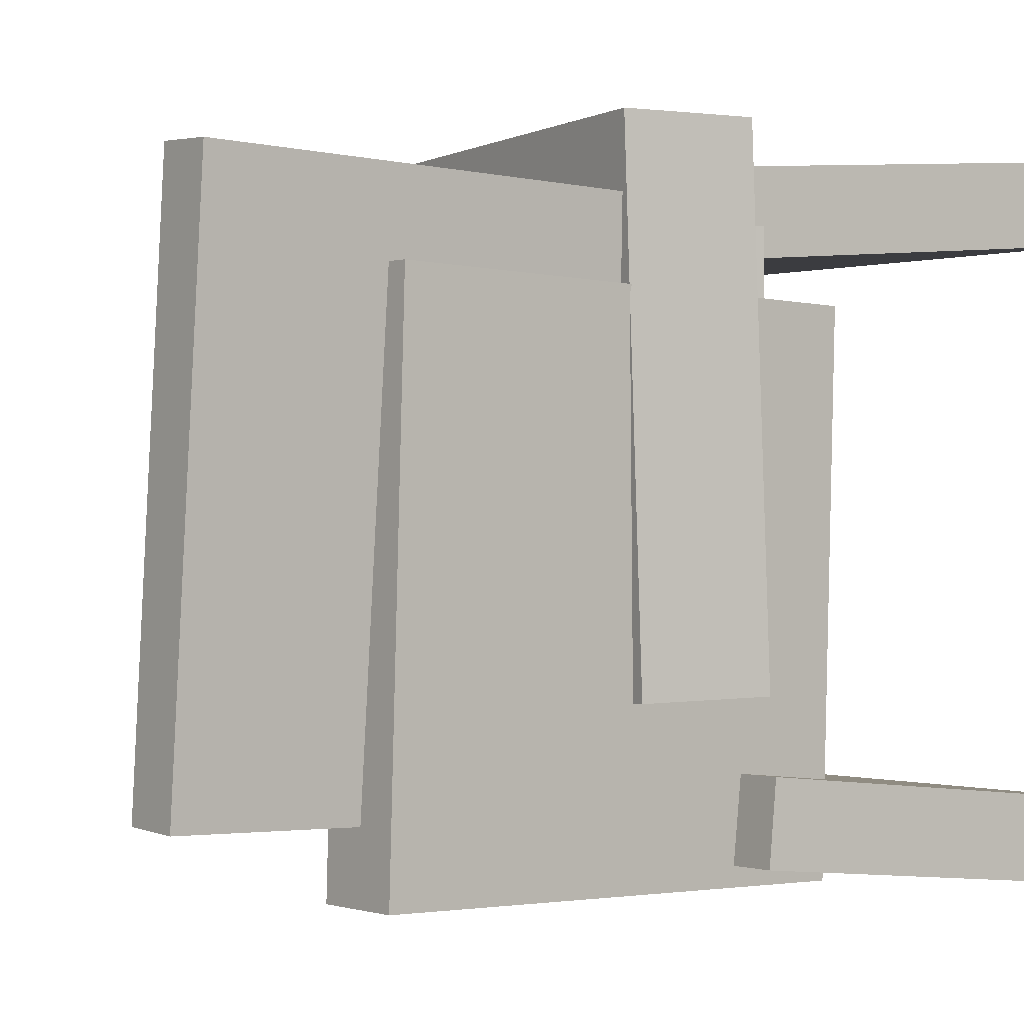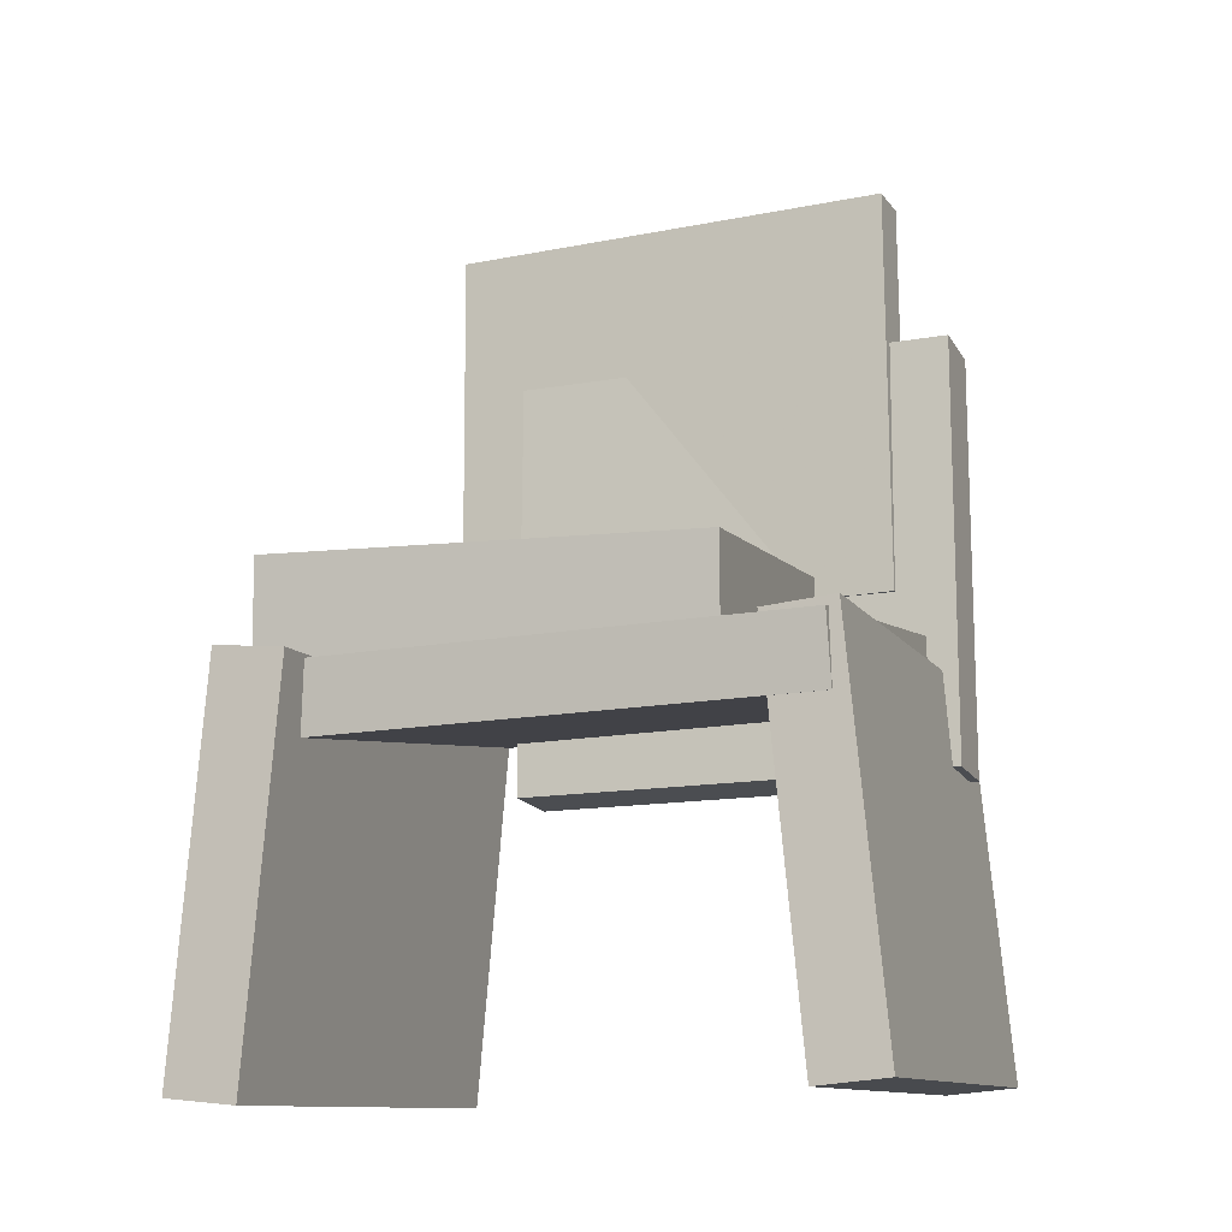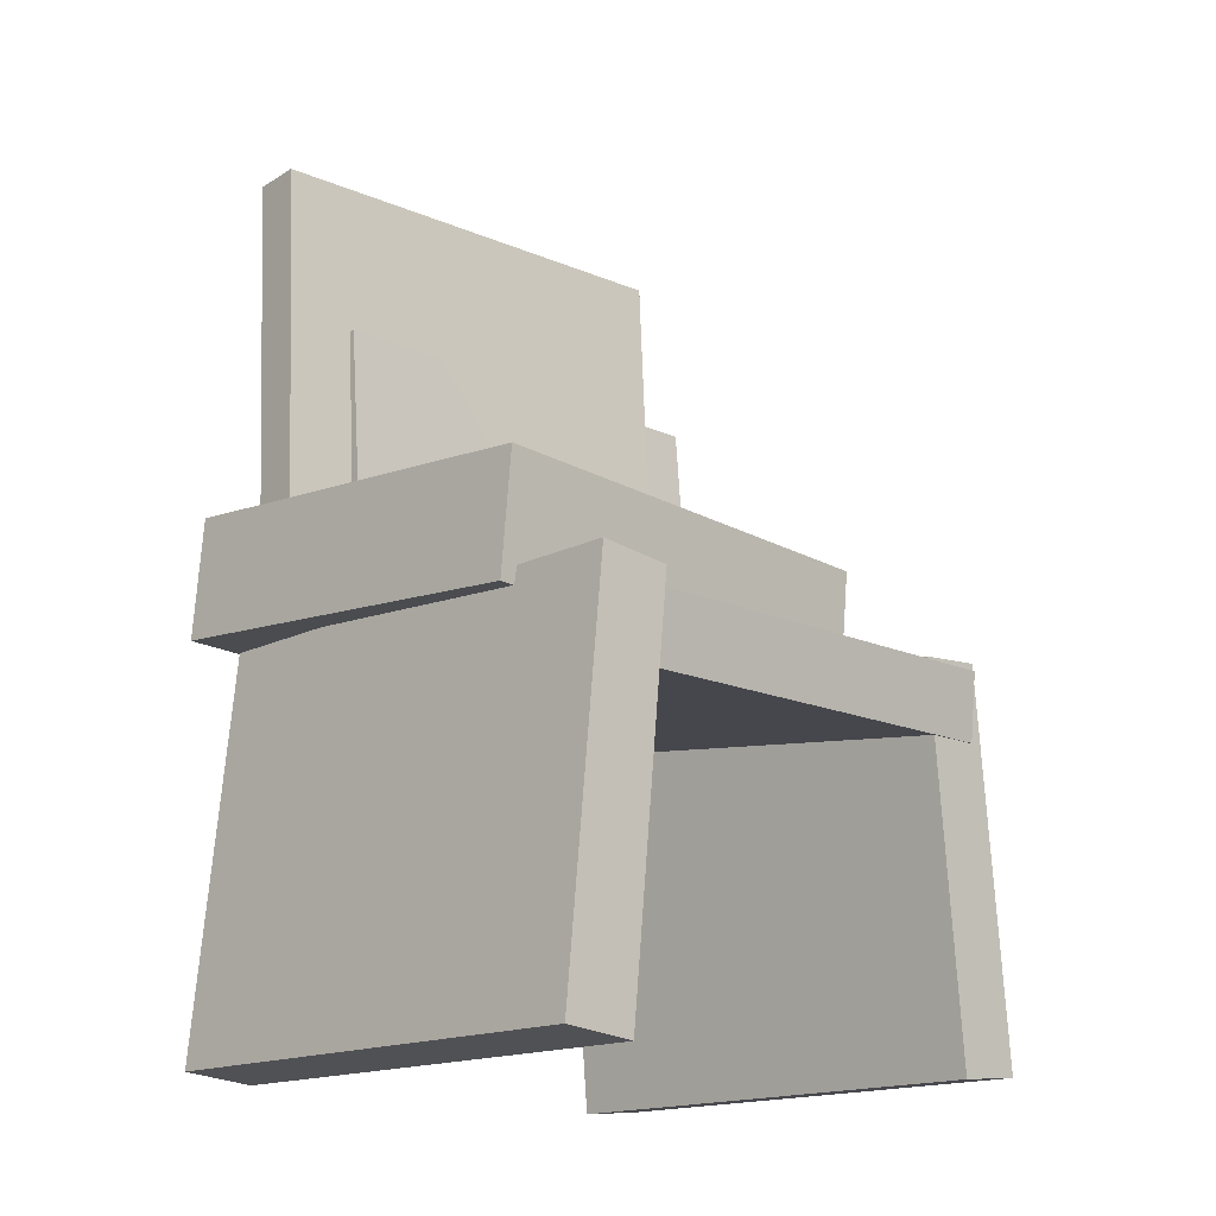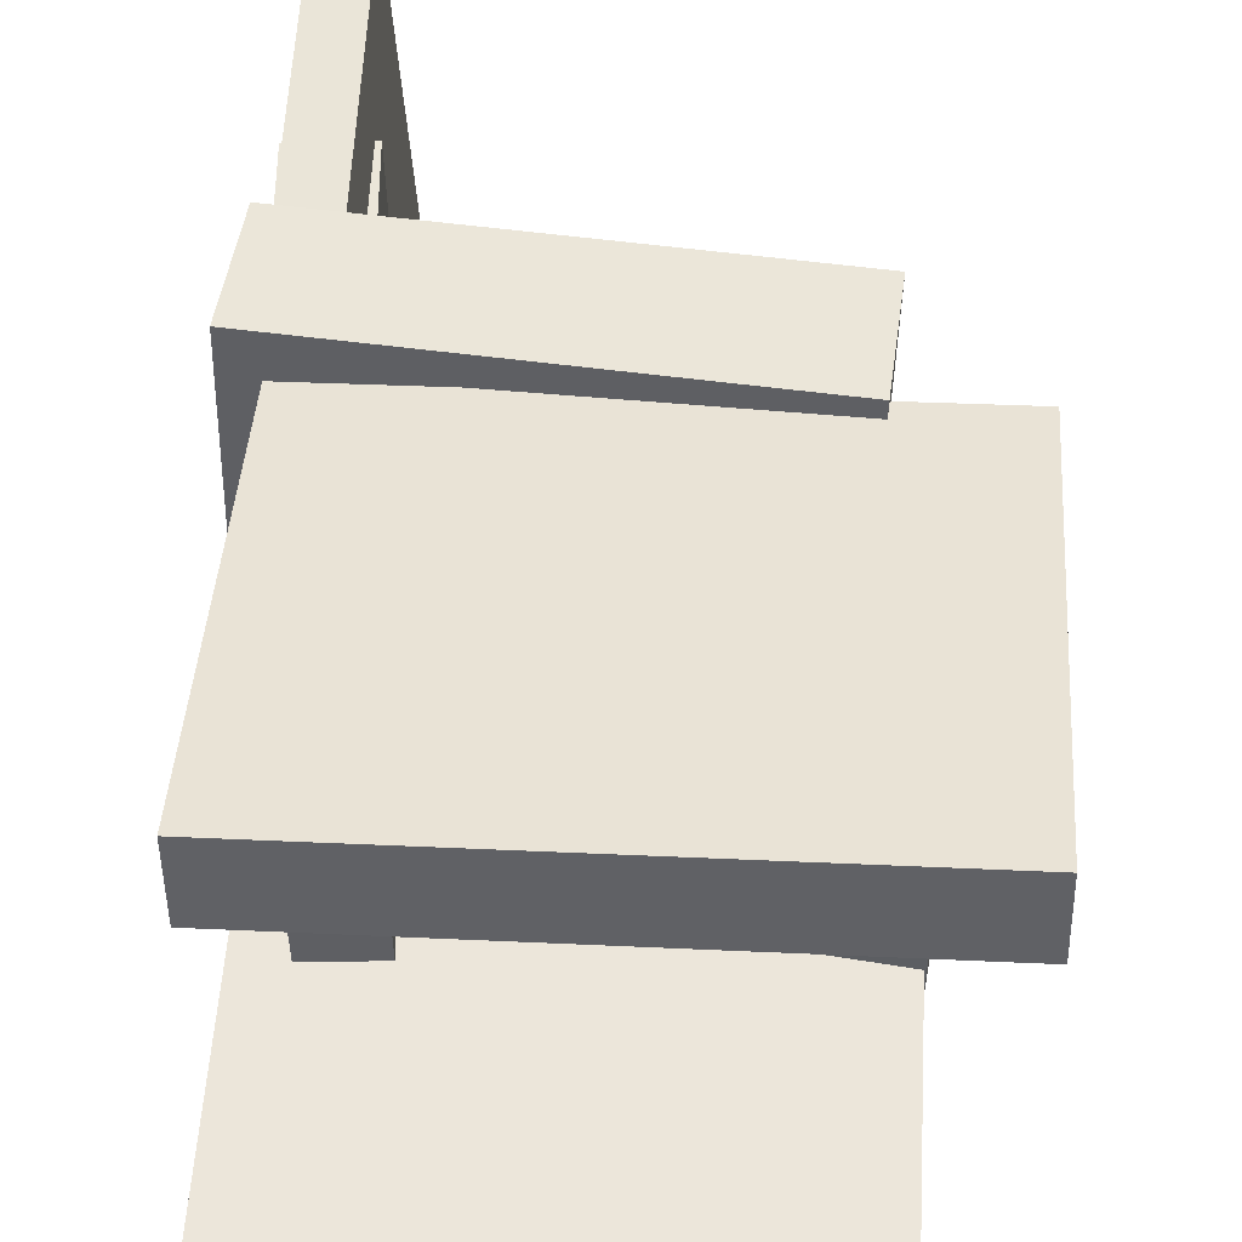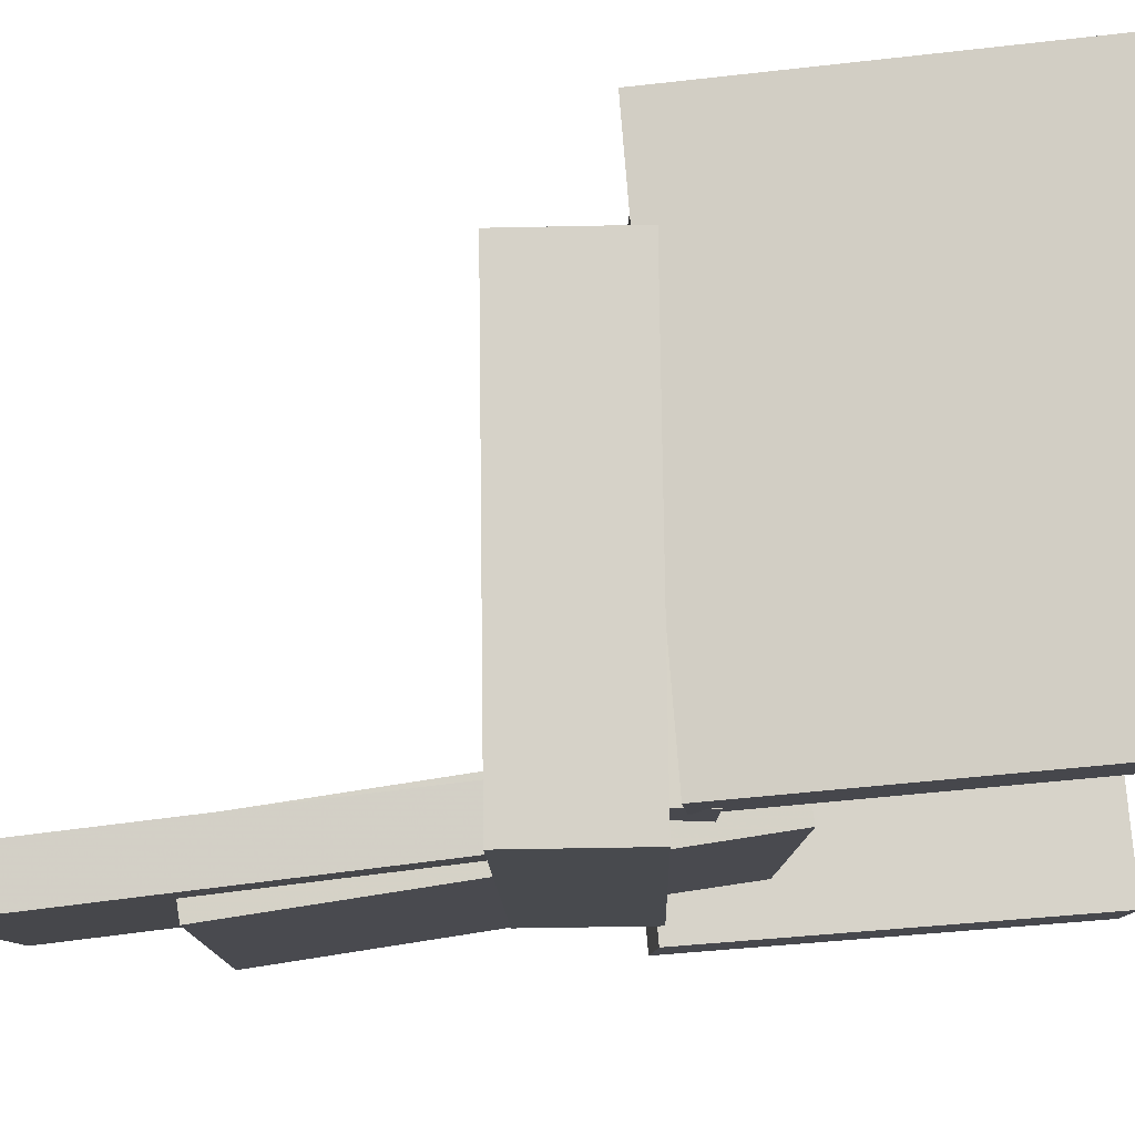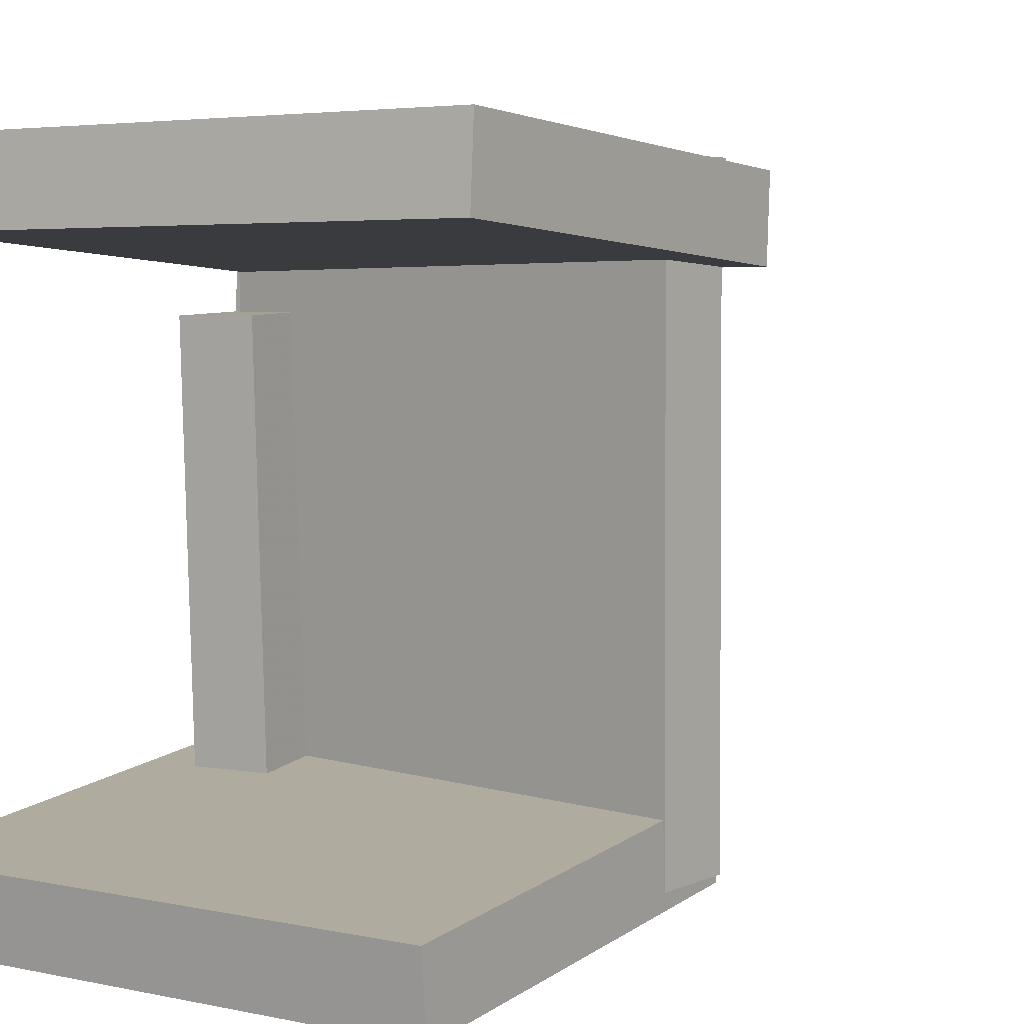
<metadata>
{"format":"obj","ext":"obj","renderer":"f3d","projection":"perspective","resolution":1024,"background":"white","views":[{"elev":-1.0,"azim":-126.9,"up":"+Z"},{"elev":-11.9,"azim":110.0,"up":"+Y"},{"elev":-17.0,"azim":44.9,"up":"+Y"},{"elev":47.8,"azim":3.3,"up":"+Z"},{"elev":78.2,"azim":-95.2,"up":"+Z"},{"elev":5.7,"azim":33.4,"up":"+Z"}]}
</metadata>
<code>
v -0.1816 0.04202 -0.2153
v 0.1824 -0.0031 -0.2208
v -0.1886 -0.01425 -0.2169
v 0.1754 -0.05936 -0.2224
v -0.1771 0.03032 0.1788
v 0.1869 -0.01479 0.1733
v -0.1841 -0.02594 0.1772
v 0.1799 -0.07105 0.1717
f 1.0 7.0 5.0
f 1.0 3.0 7.0
f 1.0 4.0 3.0
f 1.0 2.0 4.0
f 3.0 8.0 7.0
f 3.0 4.0 8.0
f 5.0 7.0 8.0
f 5.0 8.0 6.0
f 1.0 5.0 6.0
f 1.0 6.0 2.0
f 2.0 6.0 8.0
f 2.0 8.0 4.0
v -0.2272 -0.3111 -0.2591
v -0.2258 0.007965 -0.2288
v 0.1732 -0.313 -0.2589
v 0.1747 0.006091 -0.2286
v -0.2273 -0.3166 -0.2015
v -0.2258 0.002503 -0.1713
v 0.1732 -0.3184 -0.2013
v 0.1746 0.0006292 -0.171
f 9.0 15.0 13.0
f 9.0 11.0 15.0
f 9.0 12.0 11.0
f 9.0 10.0 12.0
f 11.0 16.0 15.0
f 11.0 12.0 16.0
f 13.0 15.0 16.0
f 13.0 16.0 14.0
f 9.0 13.0 14.0
f 9.0 14.0 10.0
f 10.0 14.0 16.0
f 10.0 16.0 12.0
v -0.168 0.4056 0.196
v -0.146 0.4129 -0.1854
v -0.2082 0.4043 0.1937
v -0.1862 0.4116 -0.1877
v -0.1568 0.06723 0.1902
v -0.1348 0.07456 -0.1913
v -0.197 0.06594 0.1878
v -0.1749 0.07326 -0.1936
f 17.0 23.0 21.0
f 17.0 19.0 23.0
f 17.0 20.0 19.0
f 17.0 18.0 20.0
f 19.0 24.0 23.0
f 19.0 20.0 24.0
f 21.0 23.0 24.0
f 21.0 24.0 22.0
f 17.0 21.0 22.0
f 17.0 22.0 18.0
f 18.0 22.0 24.0
f 18.0 24.0 20.0
v -0.1333 -0.07599 0.1294
v -0.1565 0.2798 0.1353
v -0.1923 -0.07981 0.1284
v -0.2155 0.276 0.1344
v -0.1275 -0.06939 -0.2429
v -0.1507 0.2864 -0.2369
v -0.1865 -0.07322 -0.2439
v -0.2097 0.2826 -0.2379
f 25.0 31.0 29.0
f 25.0 27.0 31.0
f 25.0 28.0 27.0
f 25.0 26.0 28.0
f 27.0 32.0 31.0
f 27.0 28.0 32.0
f 29.0 31.0 32.0
f 29.0 32.0 30.0
f 25.0 29.0 30.0
f 25.0 30.0 26.0
f 26.0 30.0 32.0
f 26.0 32.0 28.0
v 0.1307 0.06988 -0.1306
v 0.1384 0.0774 0.2324
v 0.1231 -0.02733 -0.1284
v 0.1309 -0.01981 0.2345
v -0.2093 0.09644 -0.1239
v -0.2016 0.104 0.2391
v -0.2169 -0.0007725 -0.1217
v -0.2091 0.006744 0.2413
f 33.0 39.0 37.0
f 33.0 35.0 39.0
f 33.0 36.0 35.0
f 33.0 34.0 36.0
f 35.0 40.0 39.0
f 35.0 36.0 40.0
f 37.0 39.0 40.0
f 37.0 40.0 38.0
f 33.0 37.0 38.0
f 33.0 38.0 34.0
f 34.0 38.0 40.0
f 34.0 40.0 36.0
v -0.1837 -0.002731 0.2139
v -0.1825 -0.008124 0.1553
v -0.1872 -0.3198 0.243
v -0.186 -0.3252 0.1845
v 0.2157 -0.006429 0.222
v 0.2169 -0.01182 0.1635
v 0.2122 -0.3235 0.2512
v 0.2133 -0.3289 0.1926
f 41.0 47.0 45.0
f 41.0 43.0 47.0
f 41.0 44.0 43.0
f 41.0 42.0 44.0
f 43.0 48.0 47.0
f 43.0 44.0 48.0
f 45.0 47.0 48.0
f 45.0 48.0 46.0
f 41.0 45.0 46.0
f 41.0 46.0 42.0
f 42.0 46.0 48.0
f 42.0 48.0 44.0

</code>
